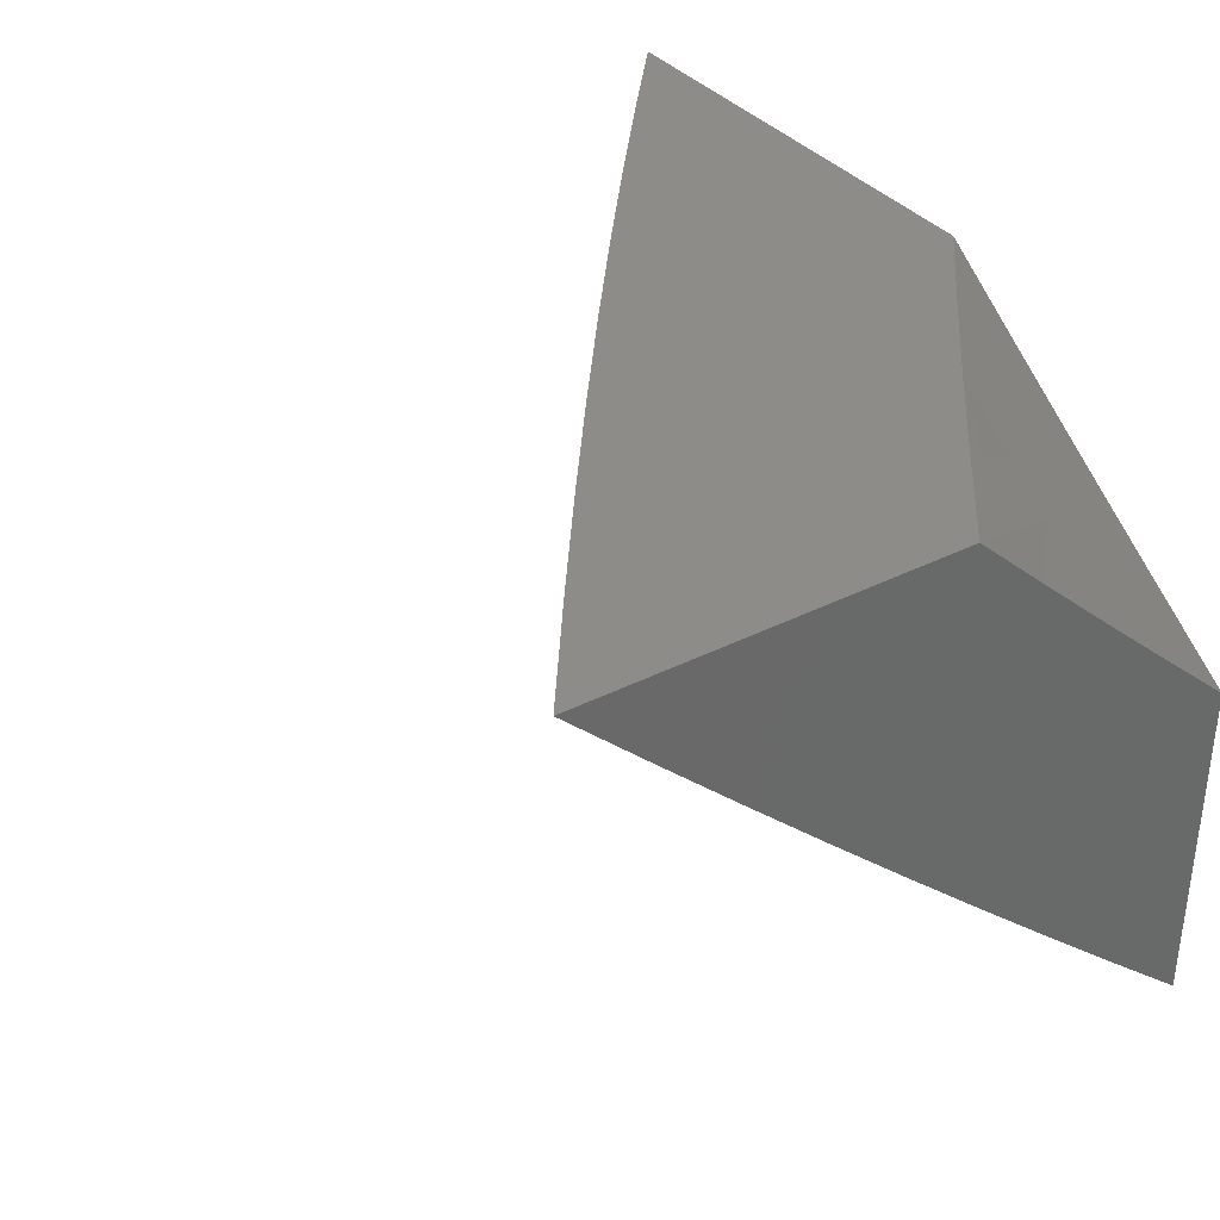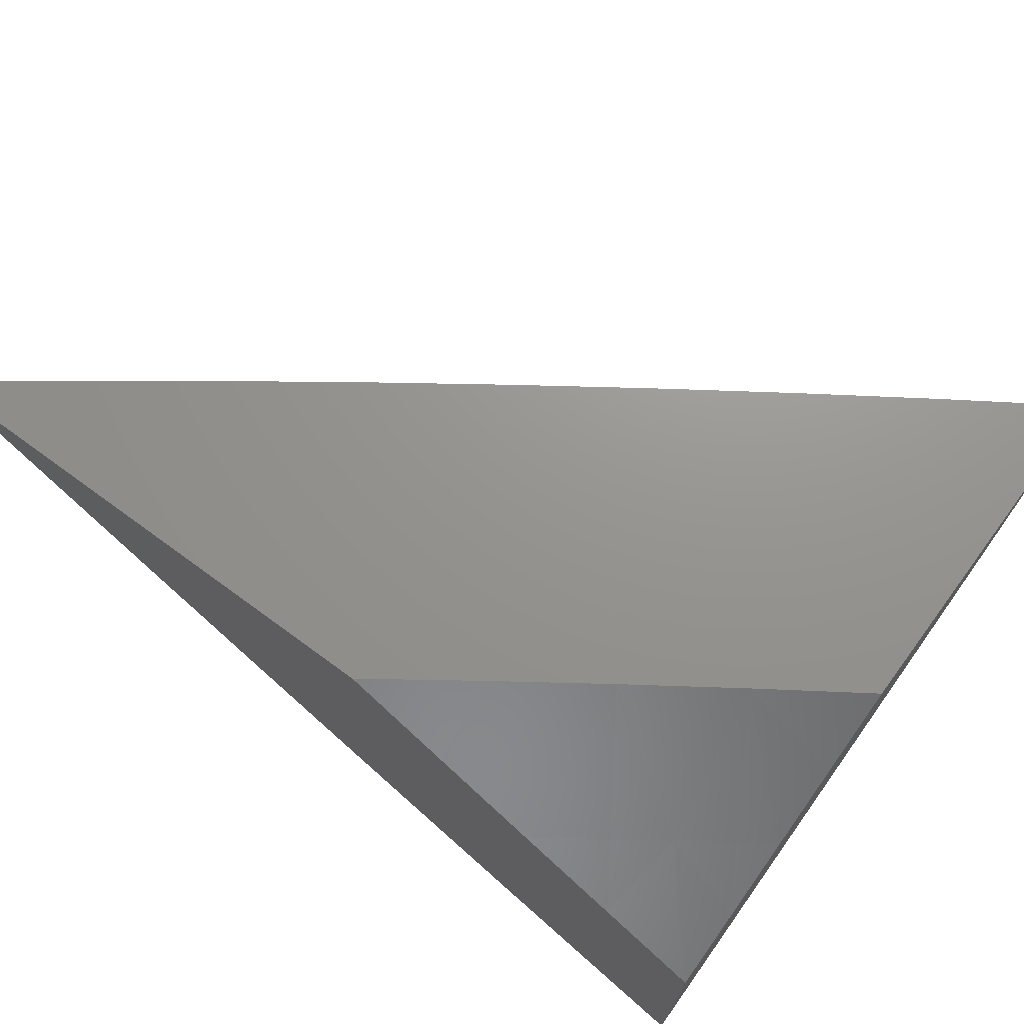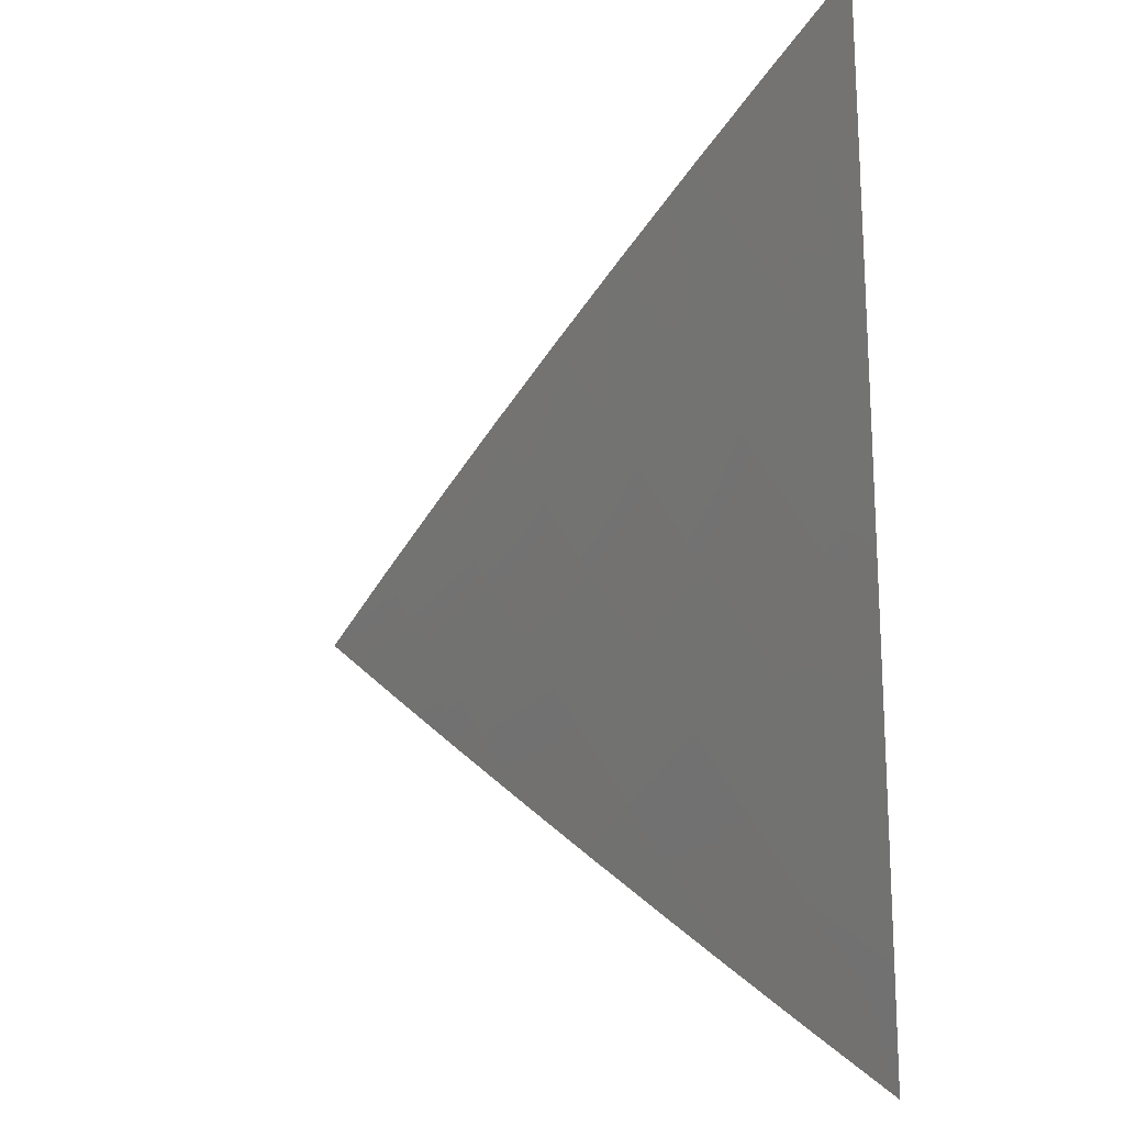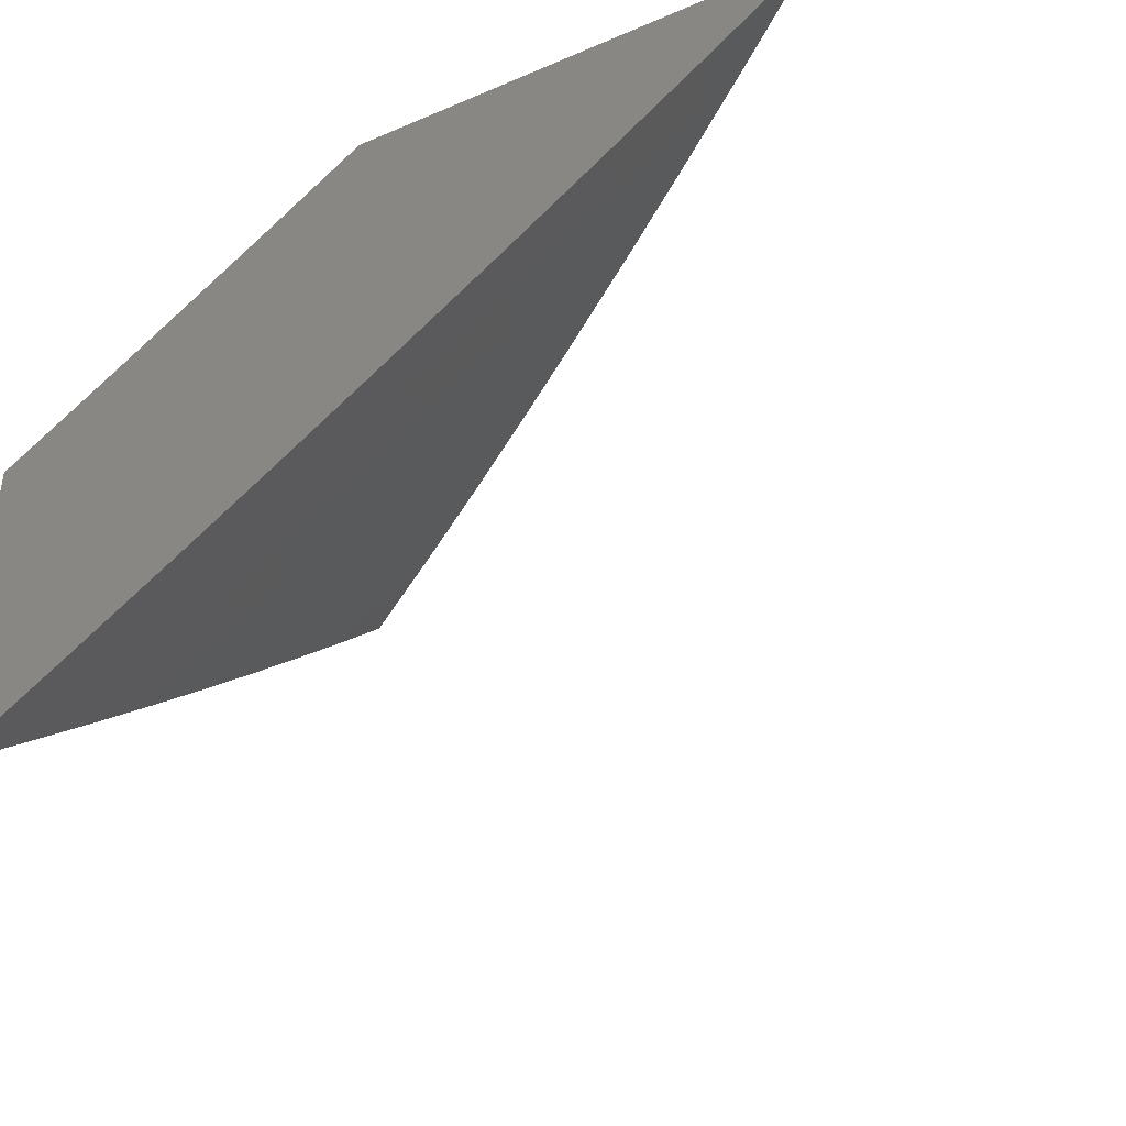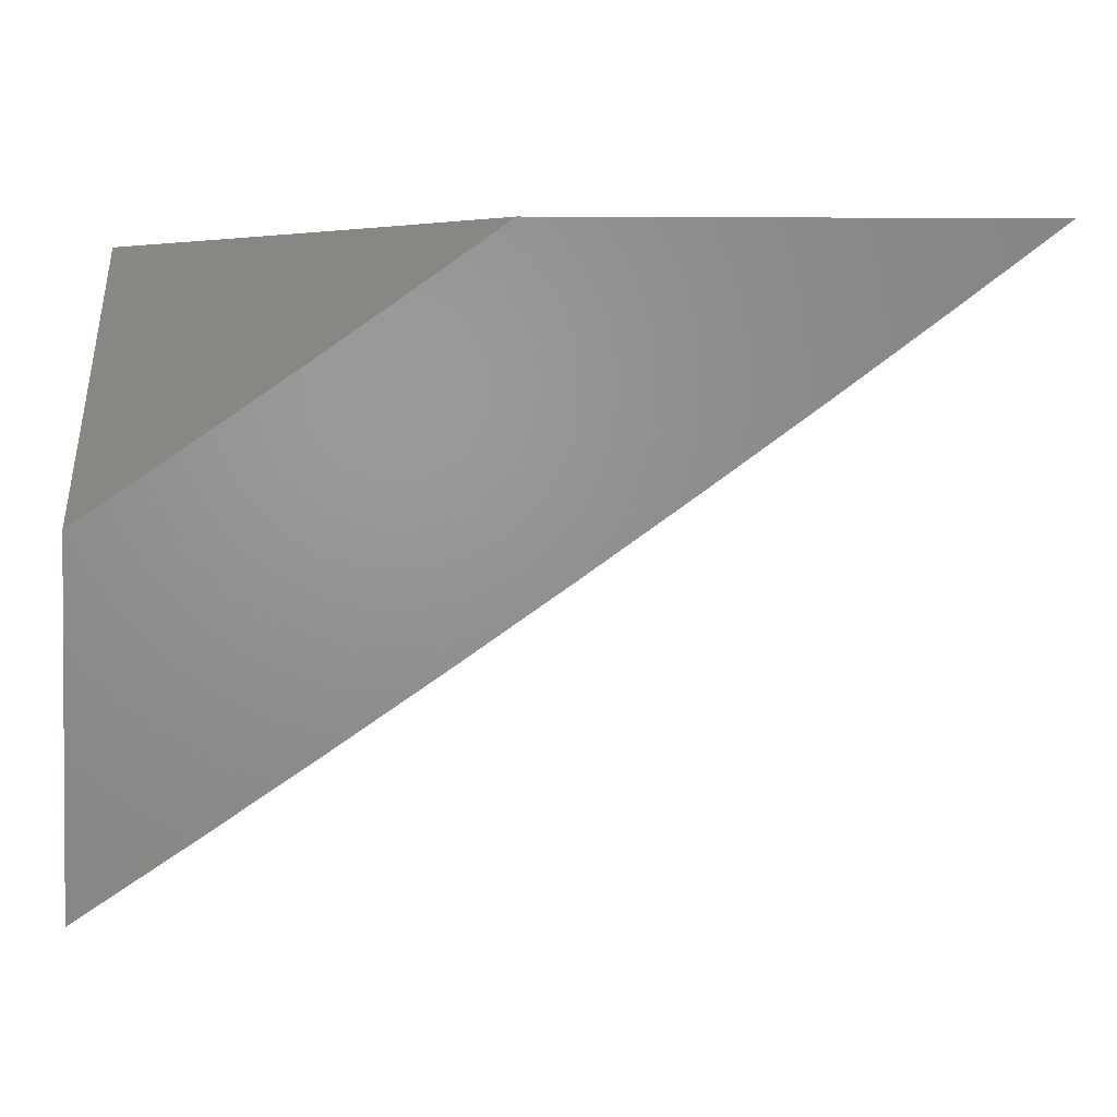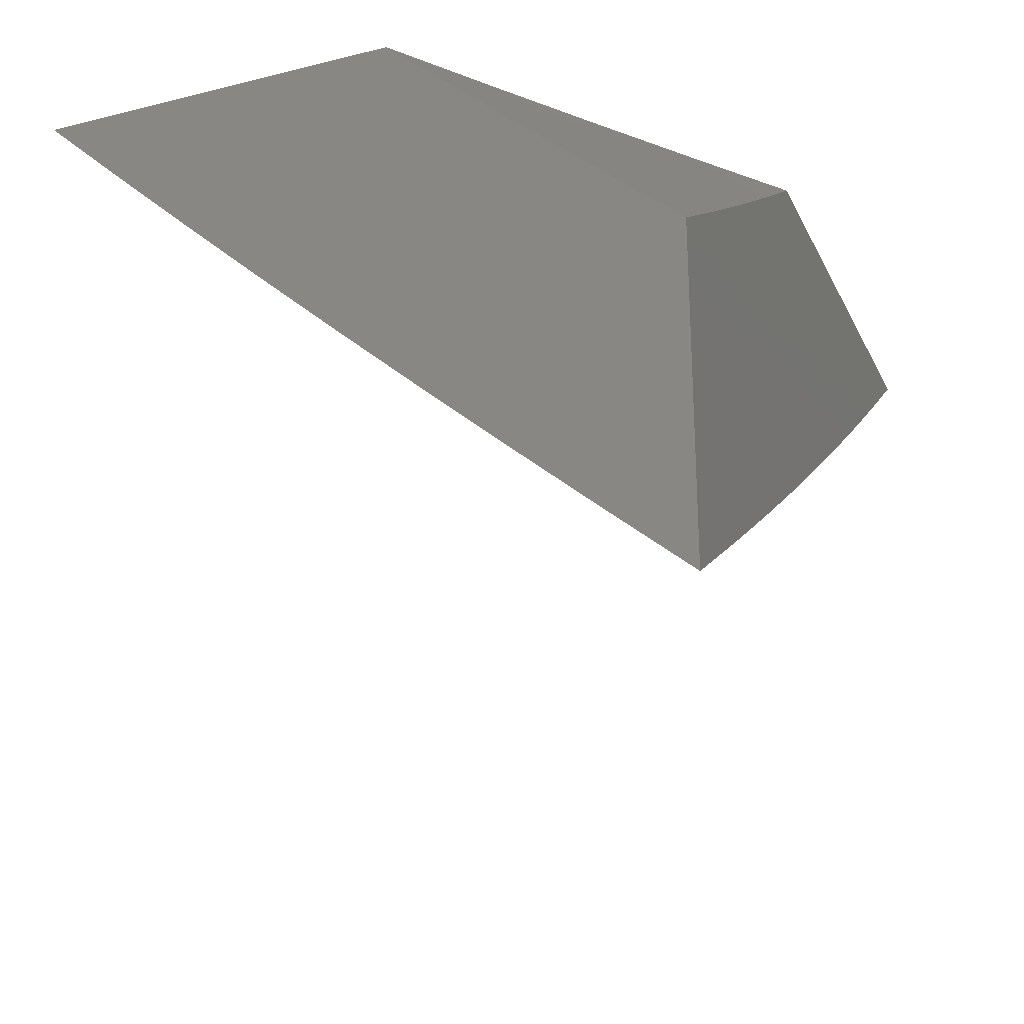
<metadata>
{"format":"stl","ext":"stl","renderer":"f3d","projection":"perspective","resolution":1024,"background":"white","views":[{"elev":35.6,"azim":-123.8,"up":"+Y"},{"elev":71.0,"azim":-143.7,"up":"+Z"},{"elev":-46.7,"azim":94.0,"up":"+Z"},{"elev":-39.1,"azim":28.0,"up":"+Y"},{"elev":2.0,"azim":-1.9,"up":"+Y"},{"elev":-25.4,"azim":-68.4,"up":"+Y"}]}
</metadata>
<code>
# stl→obj: 69 verts, 134 faces
v 5.509 -7 -7
v 5.447 -7.046 -7
v 5.447 -7 -7.051
v 5.424 -7.018 -7.05
v 5.384 -7 -7.102
v 5.362 -7.064 -7.05
v 5.34 -7.035 -7.1
v 5.299 -7.109 -7.05
v 5.277 -7.08 -7.1
v 5.236 -7.153 -7.05
v 5.215 -7.124 -7.1
v 5.173 -7.197 -7.05
v 5.151 -7.168 -7.1
v 5.109 -7.241 -7.05
v 5.088 -7.211 -7.1
v 5.044 -7.284 -7.05
v 5.024 -7.254 -7.1
v 5 -7.269 -7.1
v 5.003 -7.224 -7.15
v 5 -7.225 -7.15
v 5 -7.181 -7.2
v 5.384 -7.092 -7
v 5.321 -7.138 -7
v 5.258 -7.182 -7
v 5.194 -7.227 -7
v 5.13 -7.27 -7
v 5.065 -7.314 -7
v 5 -7.356 -7
v 5 -7.313 -7.05
v 5 -7.136 -7.249
v 5.045 -7.151 -7.199
v 5.066 -7.181 -7.15
v 5 -7.091 -7.298
v 5.002 -7.09 -7.297
v 5.024 -7.121 -7.248
v 5.087 -7.078 -7.248
v 5.108 -7.108 -7.199
v 5.149 -7.035 -7.248
v 5.171 -7.065 -7.199
v 5.194 -7 -7.251
v 5.233 -7.021 -7.199
v 5.258 -7 -7.202
v 5.255 -7.05 -7.15
v 5.318 -7.005 -7.15
v 5 -7.046 -7.347
v 5.065 -7.048 -7.297
v 5.043 -7.017 -7.346
v 5 -7 -7.395
v 5.065 -7 -7.348
v 5.13 -7 -7.3
v 5.127 -7.004 -7.297
v 5.321 -7 -7.152
v 5.193 -7.094 -7.15
v 5.13 -7.138 -7.15
v 5 -7.157 -7
v 5.057 -7.118 -7
v 5 -7.118 -7.044
v 5 -7.079 -7.088
v 5.02 -7.066 -7.087
v 5 -7.04 -7.131
v 5.048 -7.046 -7.087
v 5 -7 -7.174
v 5.057 -7 -7.131
v 5.076 -7.027 -7.087
v 5.114 -7 -7.088
v 5.114 -7.079 -7
v 5.171 -7.04 -7
v 5.227 -7 -7
v 5.171 -7 -7.044
f 1 2 3
f 3 2 4
f 3 4 5
f 5 4 6
f 5 6 7
f 7 6 8
f 7 8 9
f 9 8 10
f 9 10 11
f 11 10 12
f 11 12 13
f 13 12 14
f 13 14 15
f 15 14 16
f 15 16 17
f 17 16 18
f 17 18 19
f 19 18 20
f 19 20 21
f 2 22 4
f 4 22 6
f 22 23 6
f 6 23 8
f 23 24 8
f 8 24 10
f 24 25 10
f 10 25 12
f 25 26 12
f 12 26 14
f 26 27 14
f 14 27 16
f 28 29 27
f 27 29 16
f 29 18 16
f 30 31 21
f 21 31 32
f 21 32 19
f 19 32 17
f 33 34 30
f 30 34 35
f 30 35 31
f 31 35 36
f 31 36 37
f 37 36 38
f 37 38 39
f 39 38 40
f 39 40 41
f 41 40 42
f 41 42 43
f 43 42 44
f 43 44 9
f 9 44 7
f 33 45 34
f 34 45 46
f 34 46 35
f 35 46 36
f 46 45 47
f 47 45 48
f 47 48 49
f 50 51 49
f 49 51 46
f 49 46 47
f 50 40 51
f 51 40 38
f 51 38 36
f 42 52 44
f 44 52 5
f 44 5 7
f 9 11 43
f 43 11 53
f 43 53 41
f 41 53 39
f 11 13 53
f 53 13 54
f 53 54 39
f 39 54 37
f 36 46 51
f 13 15 54
f 54 15 32
f 54 32 37
f 37 32 31
f 17 32 15
f 55 56 57
f 57 56 58
f 58 56 59
f 58 59 60
f 60 59 61
f 60 61 62
f 62 61 63
f 63 61 64
f 63 64 65
f 65 64 66
f 65 66 67
f 59 56 61
f 61 56 66
f 61 66 64
f 68 69 67
f 67 69 65
f 48 45 62
f 62 45 33
f 62 33 30
f 62 30 60
f 60 30 21
f 60 21 58
f 58 21 57
f 57 21 20
f 57 20 55
f 55 20 18
f 55 18 29
f 29 28 55
f 28 27 55
f 55 27 26
f 55 26 25
f 55 25 56
f 56 25 24
f 56 24 66
f 66 24 67
f 67 24 23
f 67 23 68
f 68 23 22
f 68 22 2
f 2 1 68
f 1 3 68
f 68 3 5
f 68 5 52
f 68 52 69
f 69 52 42
f 69 42 65
f 65 42 63
f 63 42 40
f 63 40 62
f 62 40 50
f 62 50 49
f 49 48 62

</code>
